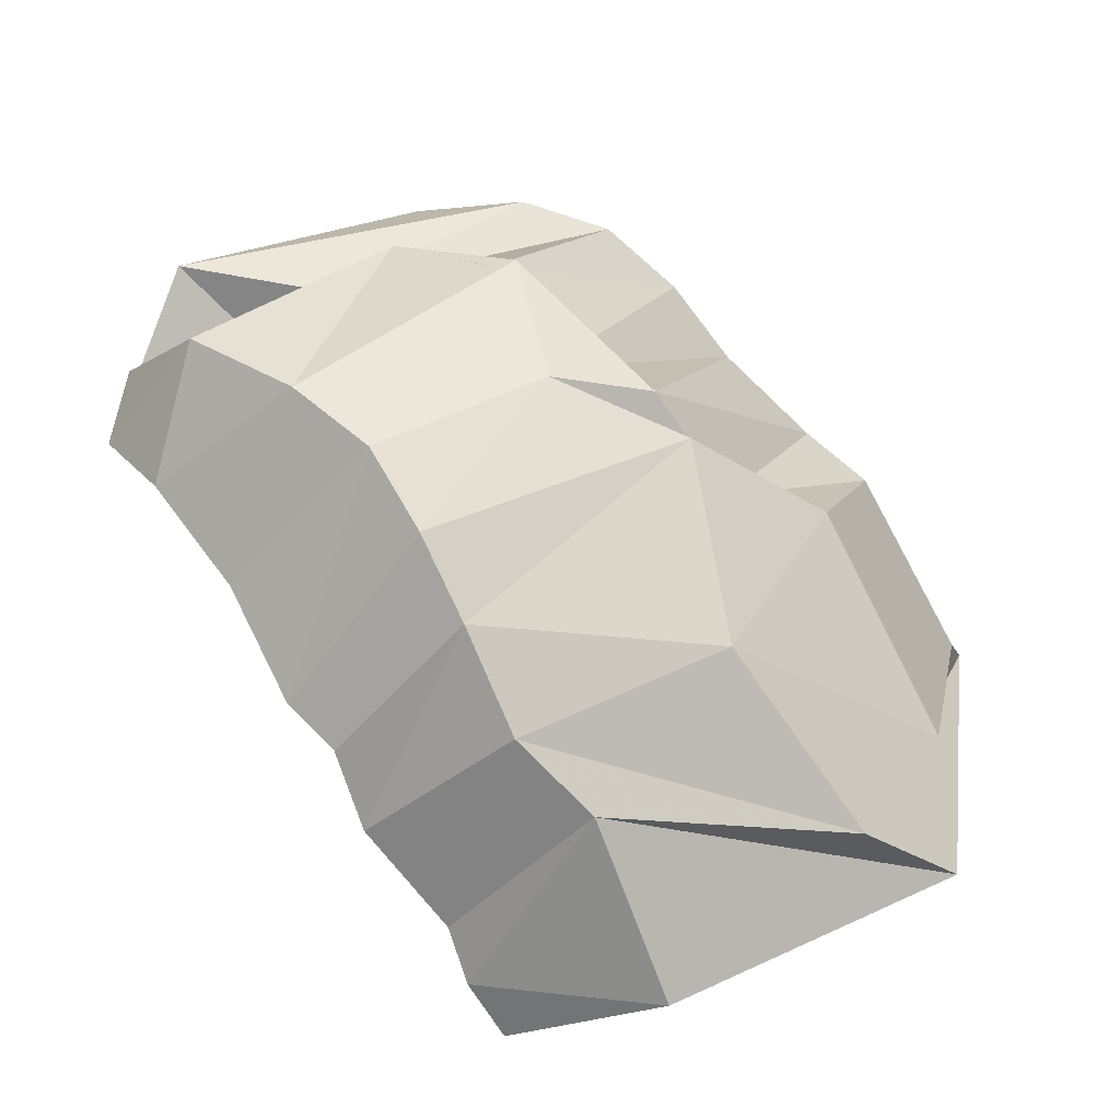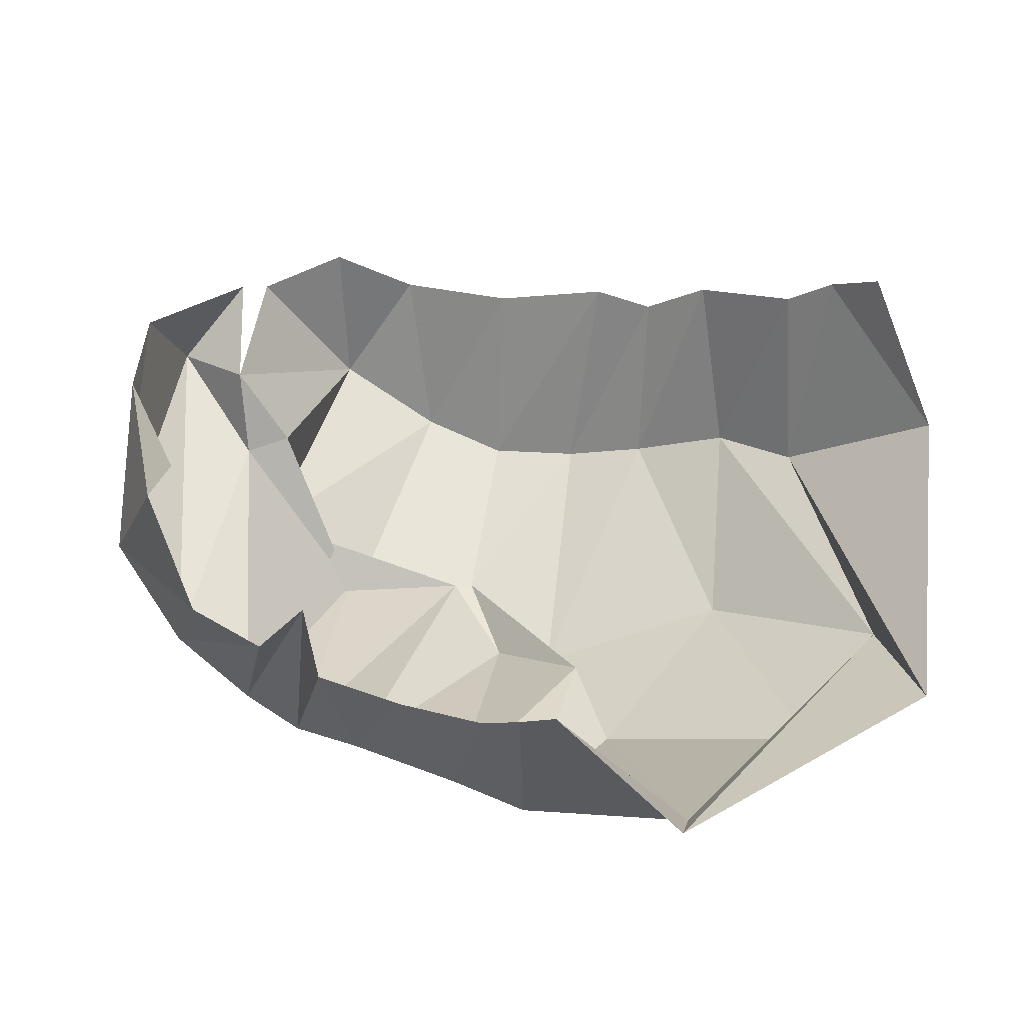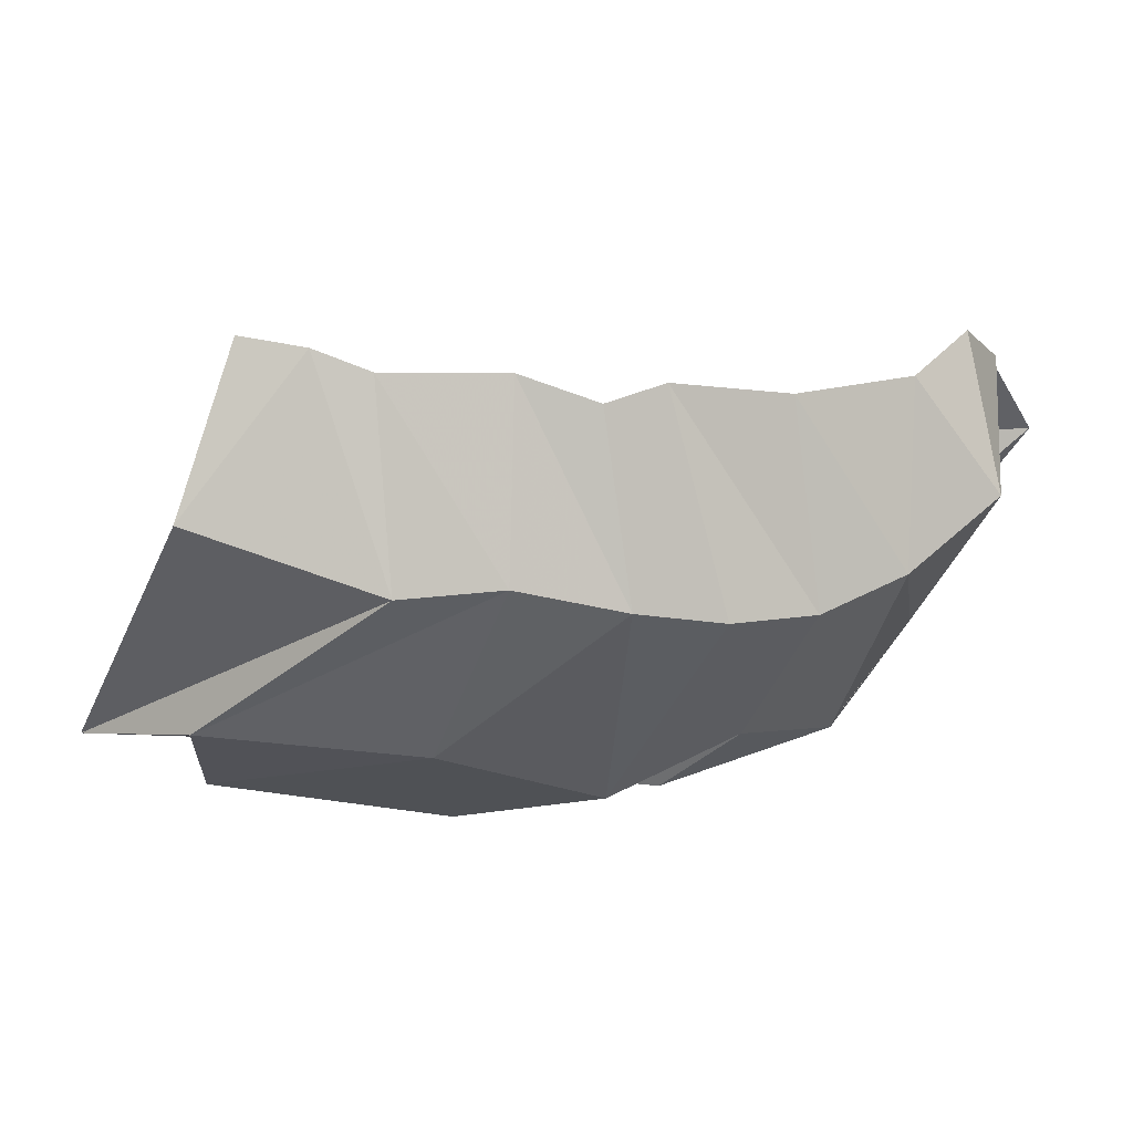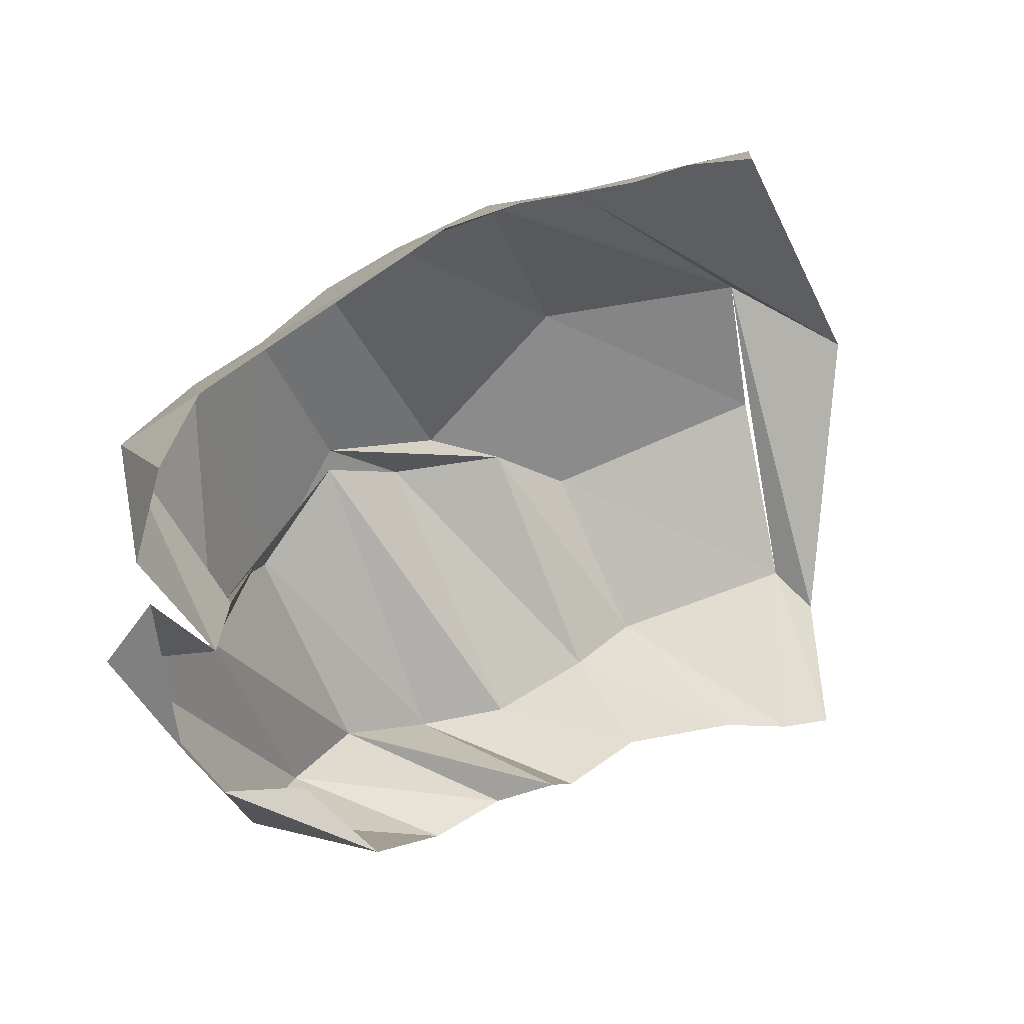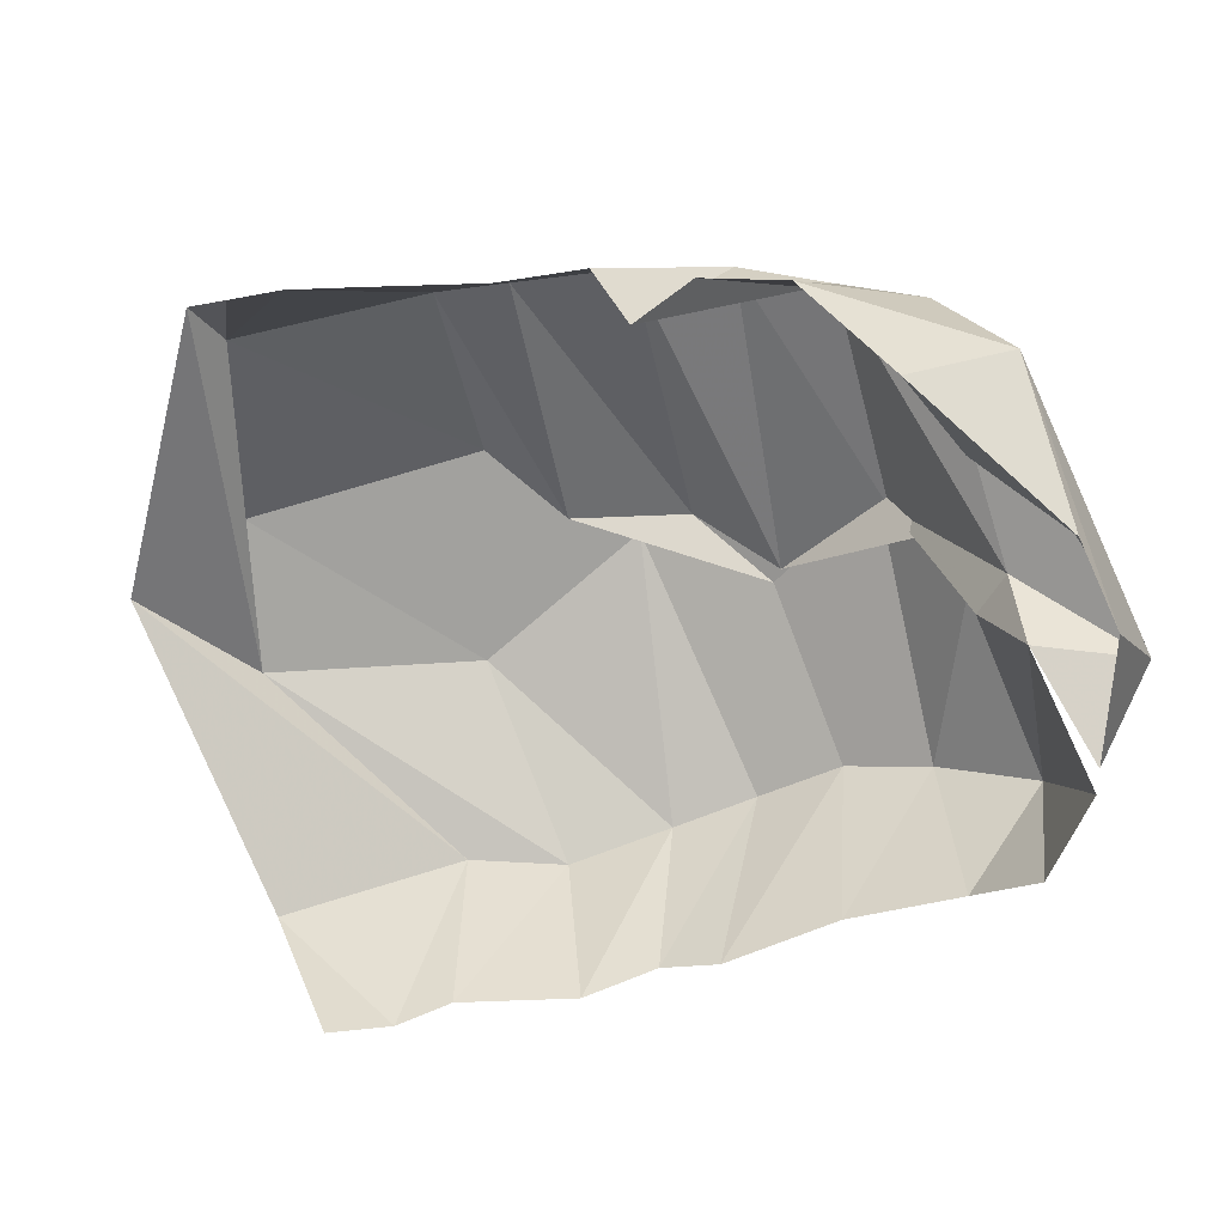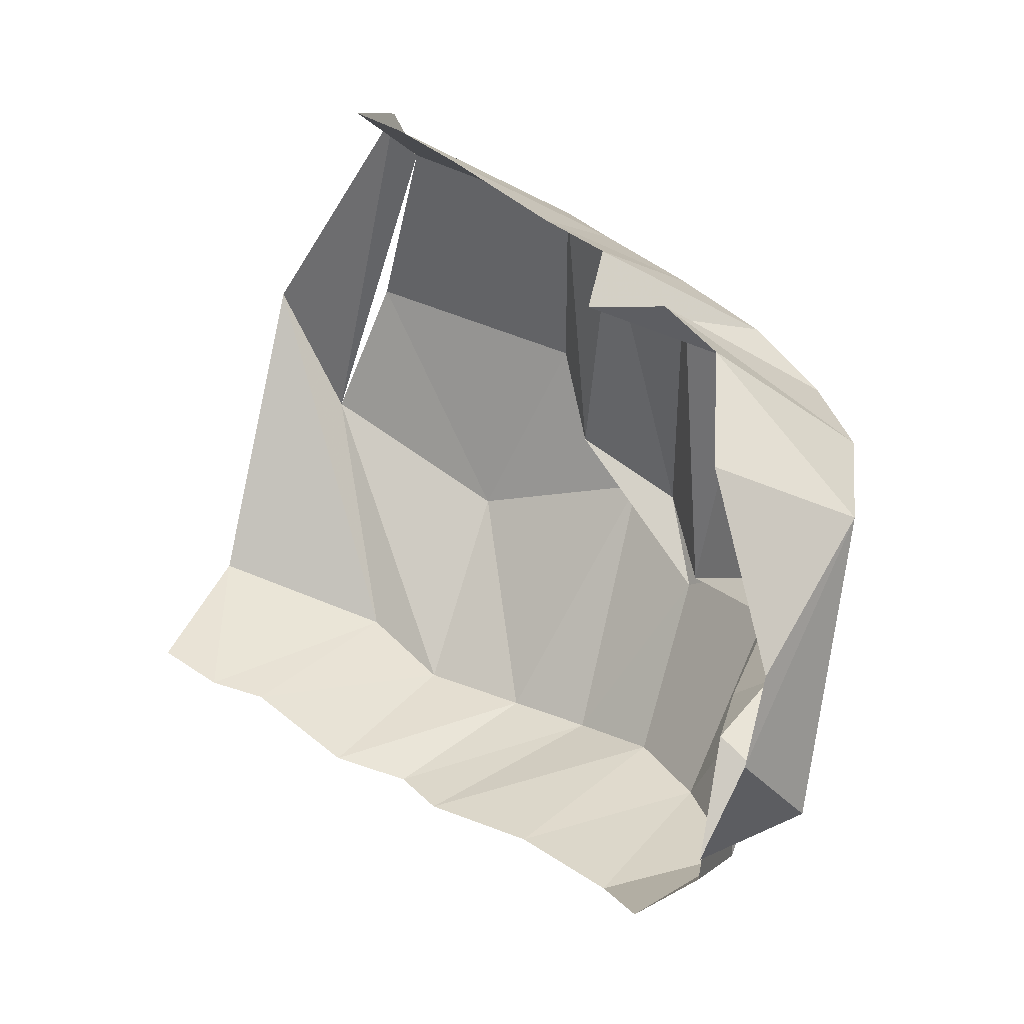
<metadata>
{"format":"obj","ext":"obj","renderer":"f3d","projection":"perspective","resolution":1024,"background":"white","views":[{"elev":-78.3,"azim":121.1,"up":"+Y"},{"elev":1.9,"azim":-140.9,"up":"+Z"},{"elev":-71.0,"azim":-7.5,"up":"+Y"},{"elev":79.2,"azim":164.8,"up":"+Z"},{"elev":57.2,"azim":-10.6,"up":"+Y"},{"elev":59.4,"azim":31.6,"up":"+Y"}]}
</metadata>
<code>
v 146.4 35.32 185.7
v 163.1 32.57 185.7
v 177.7 32.31 182.1
v 208.4 31.32 186.2
v 228.5 31.4 181.9
v 242.5 38.12 186.7
v 272.1 48.36 185.3
v 300.5 60.13 190.3
v -1 -1 -1
v 314.1 78.29 198.5
v 138.4 19.96 145.3
v 187.9 15.61 135.9
v 213 15.05 141.8
v 240.8 19.29 138.3
v 263.1 25.25 136.6
v 284.5 35.9 137.7
v 304.7 45.35 147
v 325.9 61.01 164
v -2 -2 -2
v 326.2 98.07 188.7
v 114.6 64.55 73.68
v 143.7 41.52 86.73
v 201 36.65 90.51
v 244.2 61.04 74.68
v 274.5 60.99 96.09
v 300.3 87.79 89.92
v 318.4 103.7 115.6
v 309.8 105.8 141.7
v 315 120.5 160.6
v 325.4 109 188.1
v -3 -3 -3
v 145.5 72.56 60.34
v 207.7 80.37 55.89
v 225.7 71.49 74.37
v 257.3 68.24 76.52
v 276.1 66.72 96.07
v 302.2 86.42 95.84
v 317.2 114.8 137.8
v 342.2 116.8 167
v 327.7 144.8 175.6
v 141.4 138.1 44.53
v 149.1 124.8 45.07
v 199.4 128.6 42.79
v 217 136.3 49.63
v 244.8 144.9 57.64
v 268.7 143.3 60.35
v 291.4 140.8 67.6
v 308.9 151.1 83.83
v 321.2 162.6 110.5
v 322.3 156.3 157.3
v 152 175.3 75.58
v 164.2 173.8 73.7
v 180.4 168.6 71.57
v 209.8 166.2 73.85
v 230.9 173.8 79.94
v 236.8 173.6 97.07
v 253.2 173.3 86.44
v 272.6 178.9 95.65
v 288.9 180.3 126
v 303.4 158.6 133.7
g foo
f 1 11 2
f 11 12 2
f 2 12 3
f 12 13 3
f 3 13 4
f 13 14 4
f 4 14 5
f 14 15 5
f 5 15 6
f 15 16 6
f 6 16 7
f 16 17 7
f 7 17 8
f 17 18 8
f 8 18 10
f 18 20 10
f 11 21 12
f 21 22 12
f 12 22 13
f 22 23 13
f 13 23 14
f 23 24 14
f 14 24 15
f 24 25 15
f 15 25 16
f 25 26 16
f 16 26 17
f 26 27 17
f 17 27 18
f 27 28 18
f 18 28 29
f 18 29 20
f 29 20 20
f 21 41 22
f 41 42 22
f 22 32 23
f 32 33 23
f 23 33 24
f 33 34 24
f 24 34 25
f 34 35 25
f 25 35 26
f 35 36 26
f 26 36 27
f 36 37 27
f 27 37 28
f 37 38 28
f 28 38 29
f 38 39 29
f 29 39 30
f 39 40 30
f 32 42 33
f 42 43 33
f 33 43 34
f 43 44 34
f 34 44 35
f 44 45 35
f 35 45 36
f 45 46 36
f 36 46 37
f 46 47 37
f 37 47 38
f 47 48 38
f 38 48 39
f 48 49 39
f 39 49 40
f 49 50 40
f 41 51 42
f 51 52 42
f 42 52 43
f 52 53 43
f 43 53 44
f 53 54 44
f 44 54 45
f 54 55 45
f 45 55 46
f 55 56 46
f 46 56 47
f 56 57 47
f 47 57 48
f 57 58 48
f 48 58 49
f 58 59 49
f 49 59 50
f 59 60 50
g

</code>
